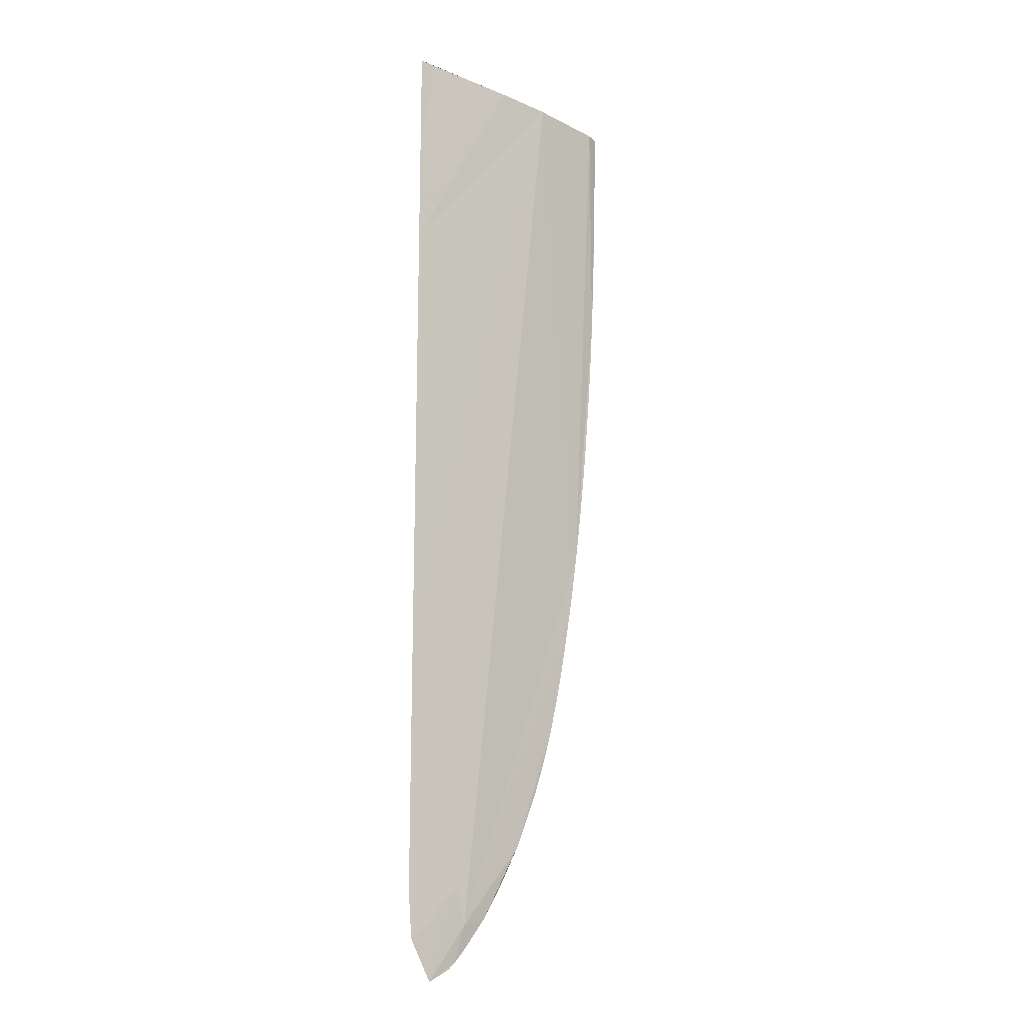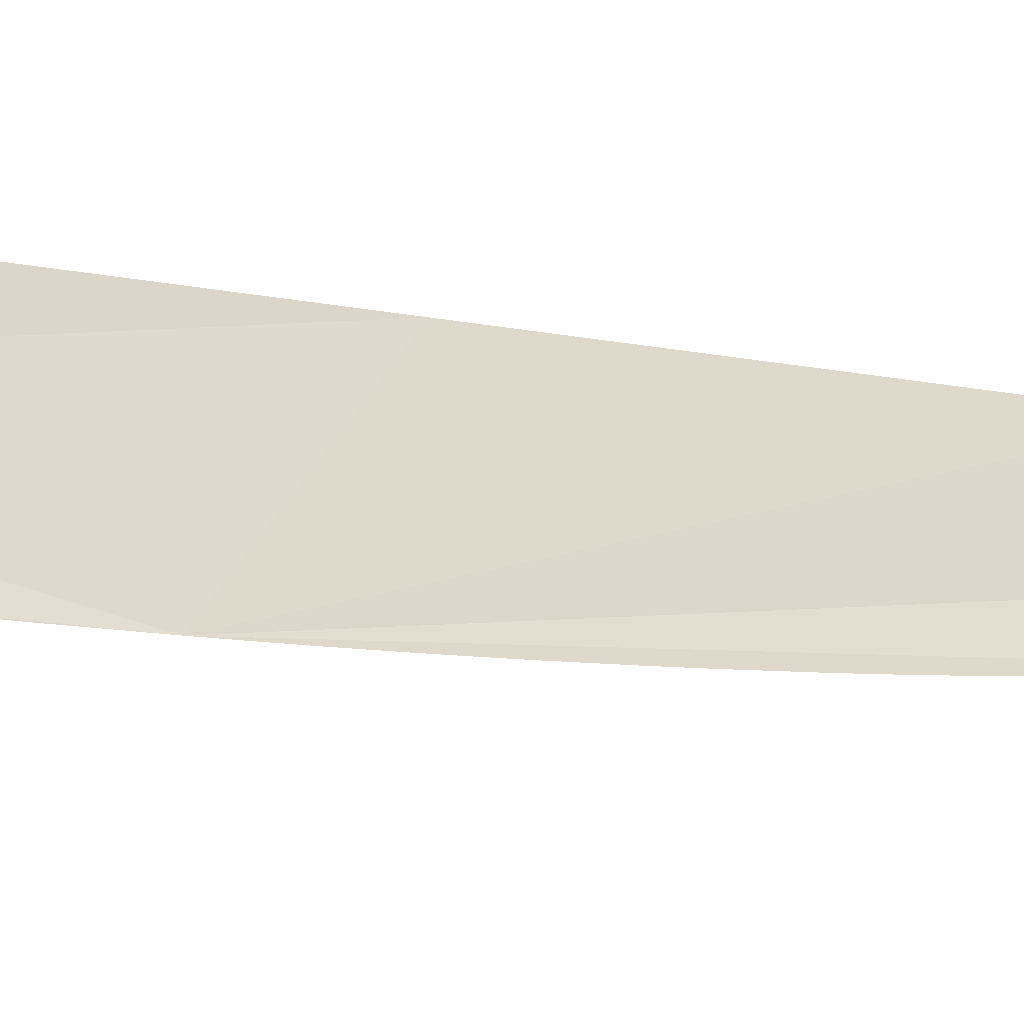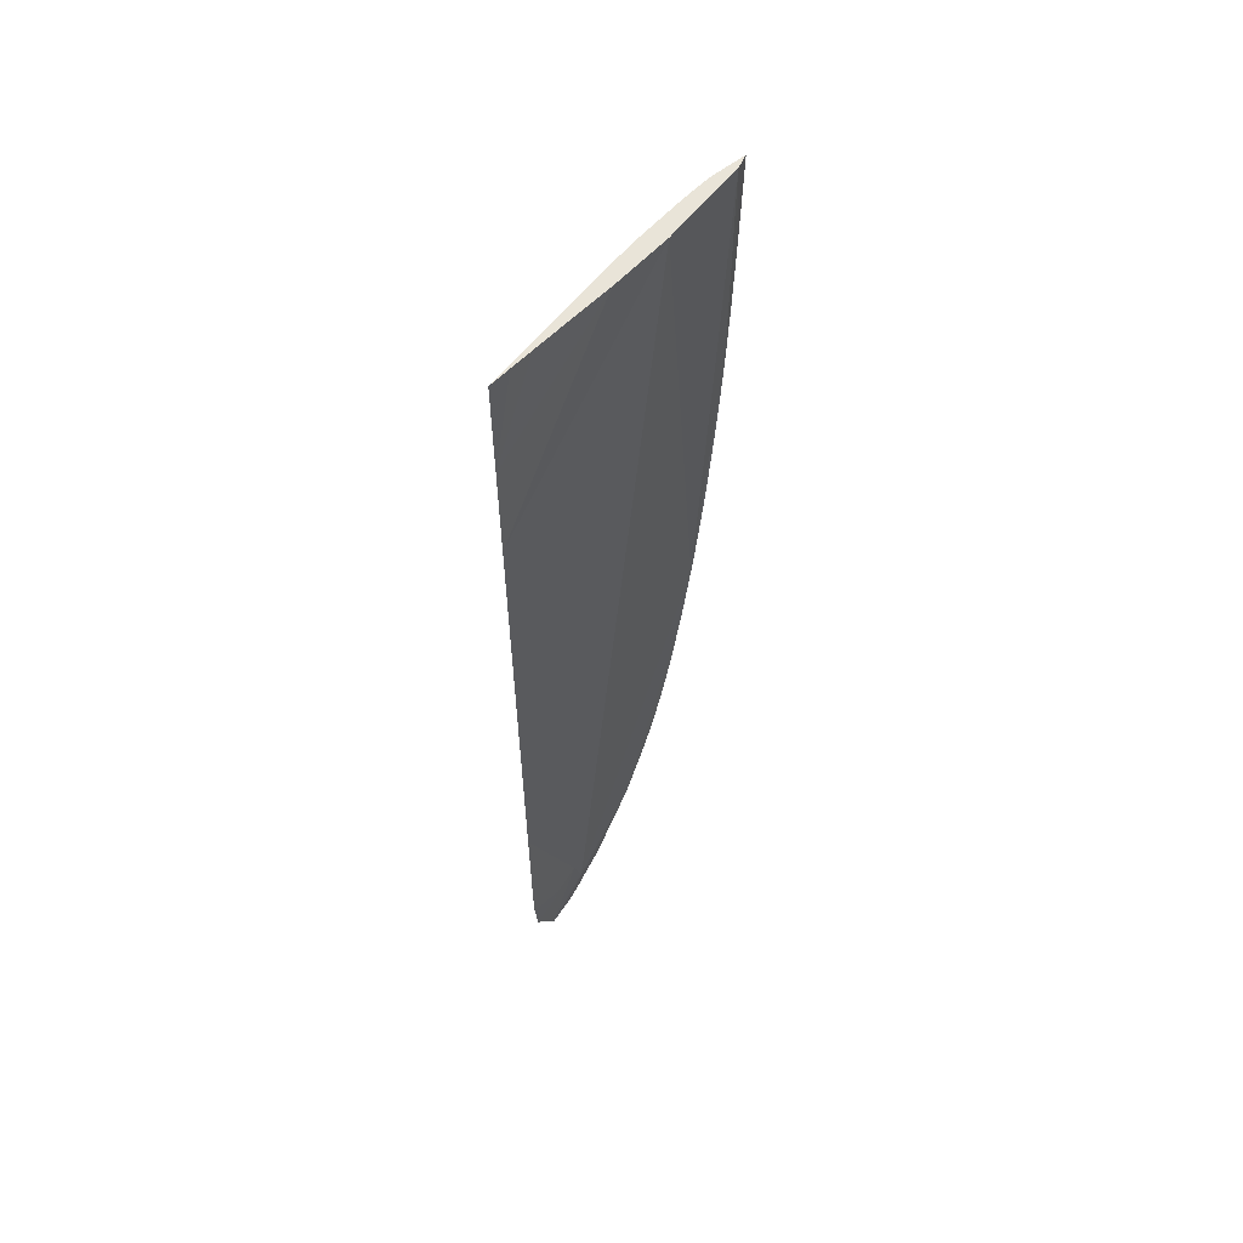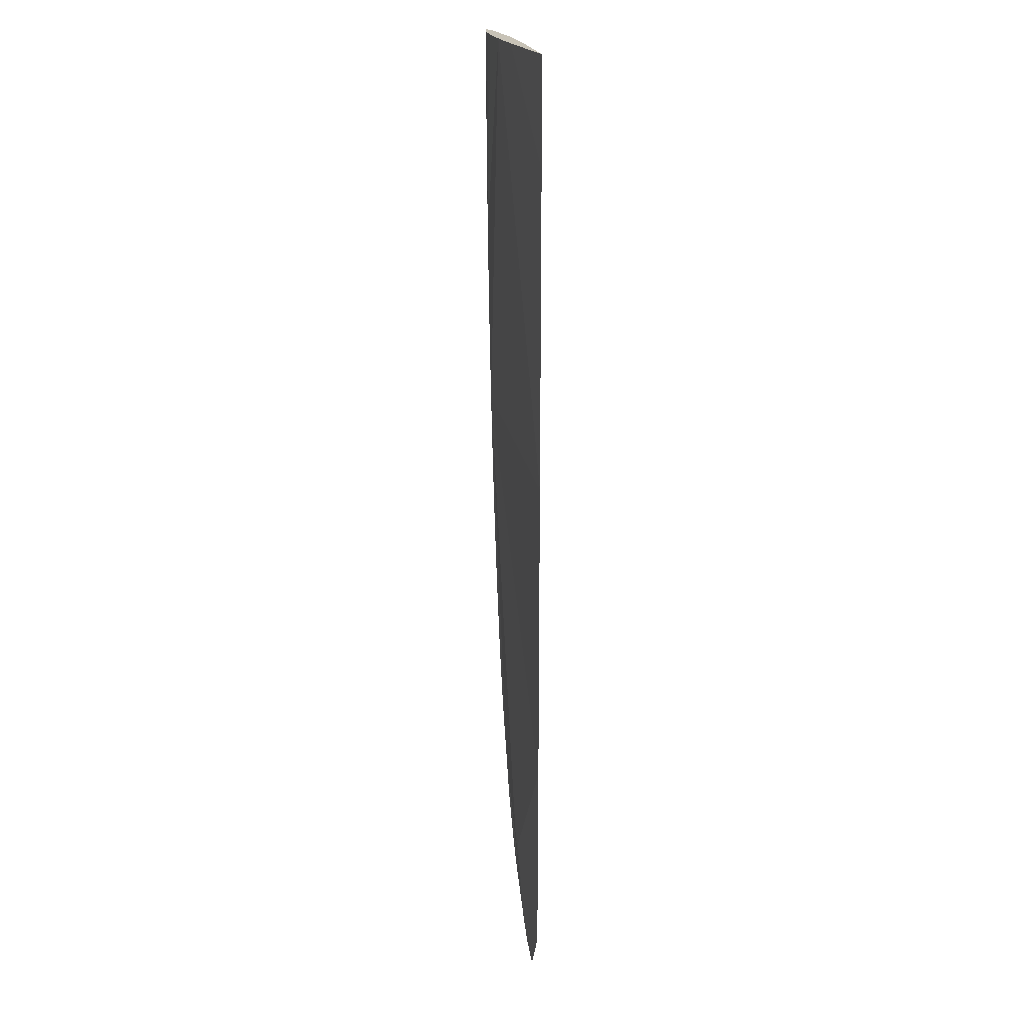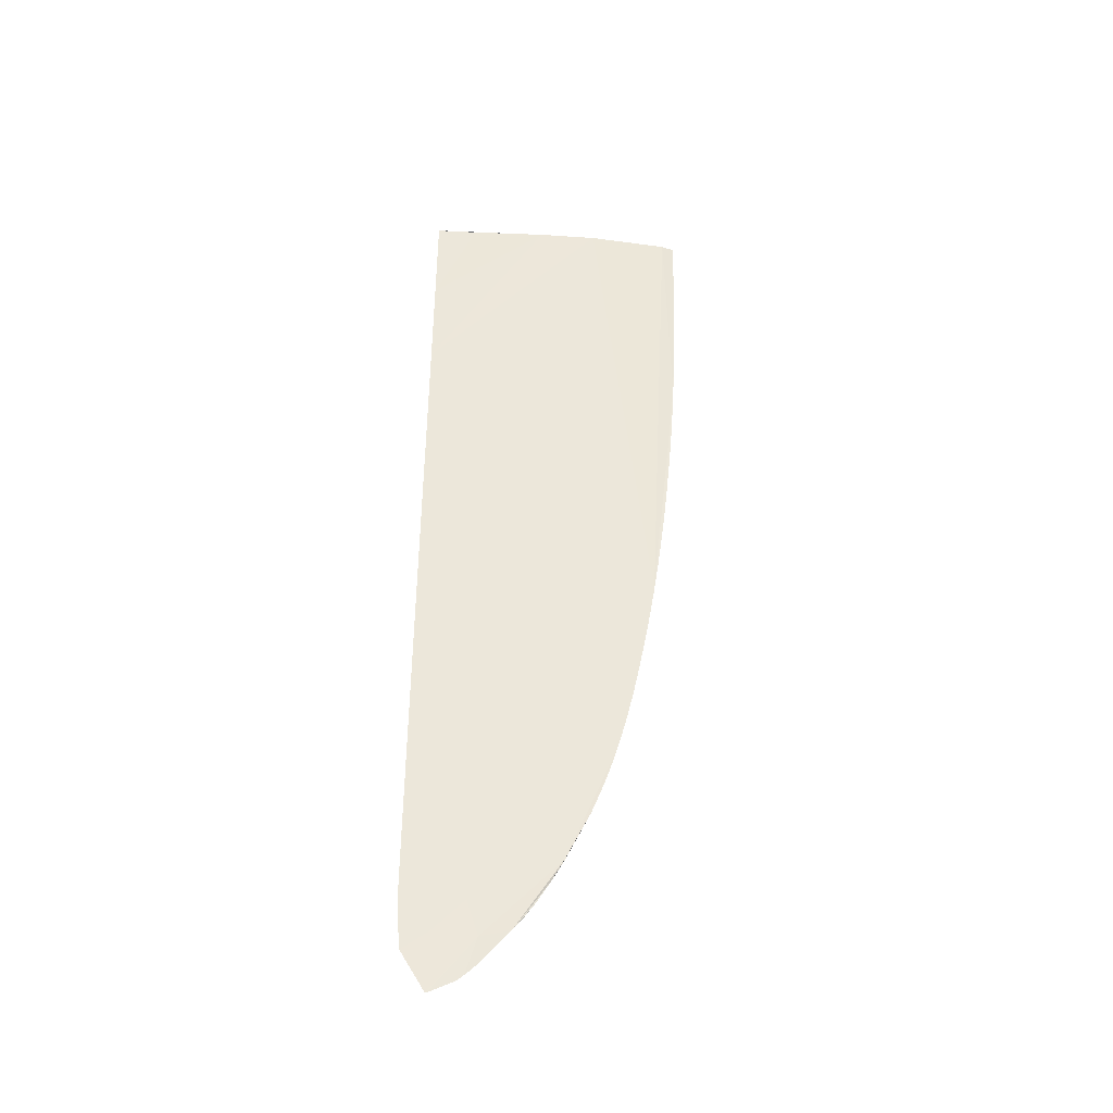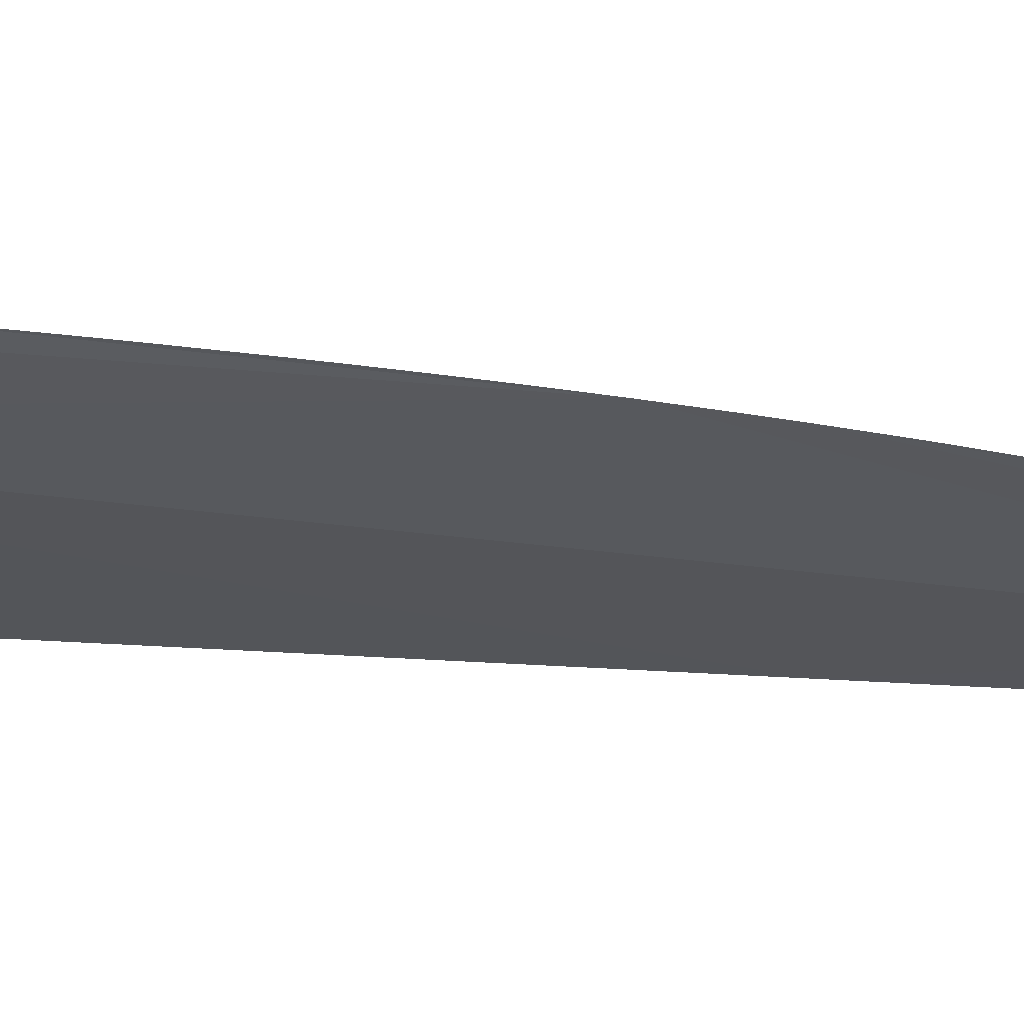
<metadata>
{"format":"obj","ext":"obj","renderer":"f3d","projection":"perspective","resolution":1024,"background":"white","views":[{"elev":-16.7,"azim":-42.9,"up":"+Z"},{"elev":32.3,"azim":104.5,"up":"+Y"},{"elev":60.0,"azim":-48.8,"up":"+Z"},{"elev":19.6,"azim":-101.8,"up":"+Z"},{"elev":-42.2,"azim":-6.1,"up":"+Z"},{"elev":-27.0,"azim":83.4,"up":"+Y"}]}
</metadata>
<code>
g
v -22.47 0.004755 -64.55
v -21.82 0.004755 -75.18
v -22.43 0.004755 -67.08
v -22.5 0.004755 -5.835
v -16.95 -0.2466 2.915
v -22.5 0.004755 11.67
v -22.5 0.004755 -40.84
v -22.48 0.004257 -58.31
v -12.8 -0.5153 -66.8
v -22.35 0.004755 -69.22
v 6.89 -1.332 81.67
v -22.5 0.004755 29.17
v -22.5 0.004755 46.67
v -2.931 -1.088 81.67
v -22.5 0.004755 64.17
v -20.77 -0.0552 81.67
v -22.5 0.004755 81.67
v 4.757 1.332 81.67
v -22.5 0.004755 -23.33
v 18.83 0.004755 16.04
v -19.9 -0.08645 81.67
v -20.77 -0.05529 81.67
v -16.7 -0.304 -70.21
v -11 -0.4064 -72.65
v -19.03 -0.1252 81.67
v -15.47 -0.3229 81.67
v -3.968 1.045 81.67
v -11.78 -0.565 81.67
v -8.387 0.6622 -62.47
v -0.1448 1.213 81.67
v 16.02 0.004755 -5.639
v -16.55 -0.3148 -69.9
v 14.14 0.004755 -16.77
v -17.76 -0.2264 -72.15
v 1.151 -0.1285 -58.99
v 20.34 -0.6026 81.67
v 12.13 1.243 81.67
v 21.28 0.004755 46.67
v -6.404 0.6796 -60.84
v 9.196 0.004755 -38.65
v 5.031 0.004755 -50.68
v 21 0.004755 41.79
v 13.36 1.194 81.67
v 13.49 1.189 81.67
v 12.87 0.004755 -23.33
v 15.99 0.004755 -5.835
v 14.74 1.125 81.67
v 16.03 1.046 81.67
v 14.79 1.123 81.67
v -18 0.004755 -81.67
v 5.47 0.004755 -49.59
v 11.45 0.004755 -29.9
v 11.92 0.004755 -27.83
v 12.42 0.004755 -25.52
v 16.09 1.041 81.67
v 17.22 0.9568 81.67
v 22.27 0.004755 72.92
v 14.92 0.004755 -12.4
v 10.39 0.004755 -34.27
v 7.106 0.004755 -45.21
v 8.543 0.004755 -40.83
v 10.93 0.004755 -32.08
v 18.34 0.004755 11.67
v 19.69 0.004755 24.79
v 16.65 0.004755 -1.425
v 17.25 0.004755 2.9
v -13.9 0.004755 -79.66
v -17.79 0.004755 -81.65
v 7.848 0.004755 -43.02
v 22.01 0.004755 64.17
v -11 0.3451 -73.97
v -6.63 0.6819 -60.84
v 21.69 0.004755 55.42
v 17.25 0.004755 2.915
v 17.82 0.004755 7.29
v -6.335 -0.08104 -71.26
v 17.82 0.004755 7.353
v 22.5 0.004755 81.67
v 18.37 0.004755 11.95
v -12.7 0.004755 -78.61
v 19.86 0.004755 26.57
v 20.28 0.004755 31.58
v 20.07 0.004755 29.17
v 20.66 0.004755 36.66
v 20.42 0.004755 33.54
v 21.29 0.004755 46.98
v 21.49 0.004755 51.04
v 21.55 0.004755 52.23
v -12.19 0.2948 -75.55
v -11.02 0.004755 -76.93
v 2.017 0.1578 -57.13
v -0.7368 0.1227 -62.61
v 1.247 0.102 -58.85
v 0.2617 0.1319 -60.74
v -11.62 0.3269 -74.7
v -4.902 0.08808 -69.34
v -10.79 0.004755 -76.67
v -2.711 0.1128 -66.01
v -3.274 0.1027 -66.91
f 1 2 3
f 4 5 6
f 7 8 9
f 2 10 3
f 6 11 12
f 11 13 12
f 13 14 15
f 16 17 15
f 18 13 15
f 19 4 20
f 19 11 4
f 4 11 5
f 21 22 15
f 22 16 15
f 22 17 16
f 21 17 22
f 18 6 12
f 18 12 13
f 20 4 6
f 23 1 3
f 24 19 7
f 5 11 6
f 21 15 25
f 25 17 21
f 26 17 25
f 6 18 20
f 20 7 19
f 9 24 7
f 19 24 11
f 11 14 13
f 25 15 26
f 15 14 26
f 27 15 17
f 14 28 26
f 28 17 26
f 27 18 15
f 7 20 29
f 29 8 7
f 8 1 9
f 28 27 17
f 30 18 27
f 1 8 29
f 24 31 11
f 14 27 28
f 14 30 27
f 32 1 23
f 11 30 14
f 11 18 30
f 32 9 1
f 24 33 31
f 3 10 23
f 10 34 23
f 10 2 34
f 24 35 33
f 1 29 2
f 31 36 11
f 11 37 18
f 20 18 38
f 29 20 39
f 40 33 35
f 18 37 38
f 39 20 41
f 42 36 31
f 36 43 11
f 11 43 37
f 38 37 43
f 38 43 44
f 45 20 46
f 34 32 23
f 9 32 34
f 36 44 43
f 36 47 44
f 48 38 49
f 38 44 47
f 38 47 49
f 50 34 2
f 40 35 51
f 40 52 33
f 53 33 52
f 54 33 53
f 55 48 36
f 36 48 49
f 36 49 47
f 55 56 38
f 38 56 57
f 55 38 48
f 45 46 58
f 20 59 41
f 40 51 60
f 61 40 60
f 62 52 40
f 33 54 45
f 58 31 33
f 31 63 64
f 36 56 55
f 65 46 20
f 65 20 66
f 58 33 45
f 20 45 59
f 50 67 68
f 61 60 69
f 62 40 59
f 42 31 64
f 42 70 36
f 54 53 45
f 53 52 45
f 45 52 62
f 59 45 62
f 41 71 39
f 39 72 29
f 57 70 38
f 73 38 70
f 65 31 46
f 74 66 75
f 75 66 20
f 40 61 59
f 59 61 41
f 72 71 29
f 35 24 76
f 65 63 31
f 65 66 63
f 63 66 74
f 31 58 46
f 63 74 75
f 63 75 77
f 57 36 70
f 57 78 36
f 75 20 77
f 77 20 63
f 63 20 79
f 69 41 61
f 60 41 69
f 72 39 71
f 2 29 50
f 80 24 68
f 67 80 68
f 9 34 50
f 9 50 24
f 64 63 79
f 78 56 36
f 64 79 20
f 38 64 20
f 38 81 64
f 82 83 38
f 38 83 81
f 84 85 38
f 38 85 82
f 42 84 38
f 24 50 68
f 98 76 99
f 42 85 84
f 82 85 42
f 64 82 42
f 83 82 64
f 64 81 83
f 76 96 99
f 73 88 87
f 73 87 38
f 38 87 86
f 50 89 67
f 76 80 90
f 41 60 51
f 41 51 35
f 78 57 56
f 41 91 71
f 89 50 29
f 35 76 92
f 35 91 41
f 71 91 93
f 67 89 90
f 24 80 76
f 94 71 93
f 89 29 71
f 90 89 95
f 95 96 90
f 92 71 94
f 95 89 71
f 67 90 80
f 76 90 97
f 71 92 98
f 98 99 71
f 96 95 71
f 99 96 71
f 90 96 97
f 76 97 96
f 94 93 91
f 35 94 91
f 94 35 92
f 98 92 76

</code>
